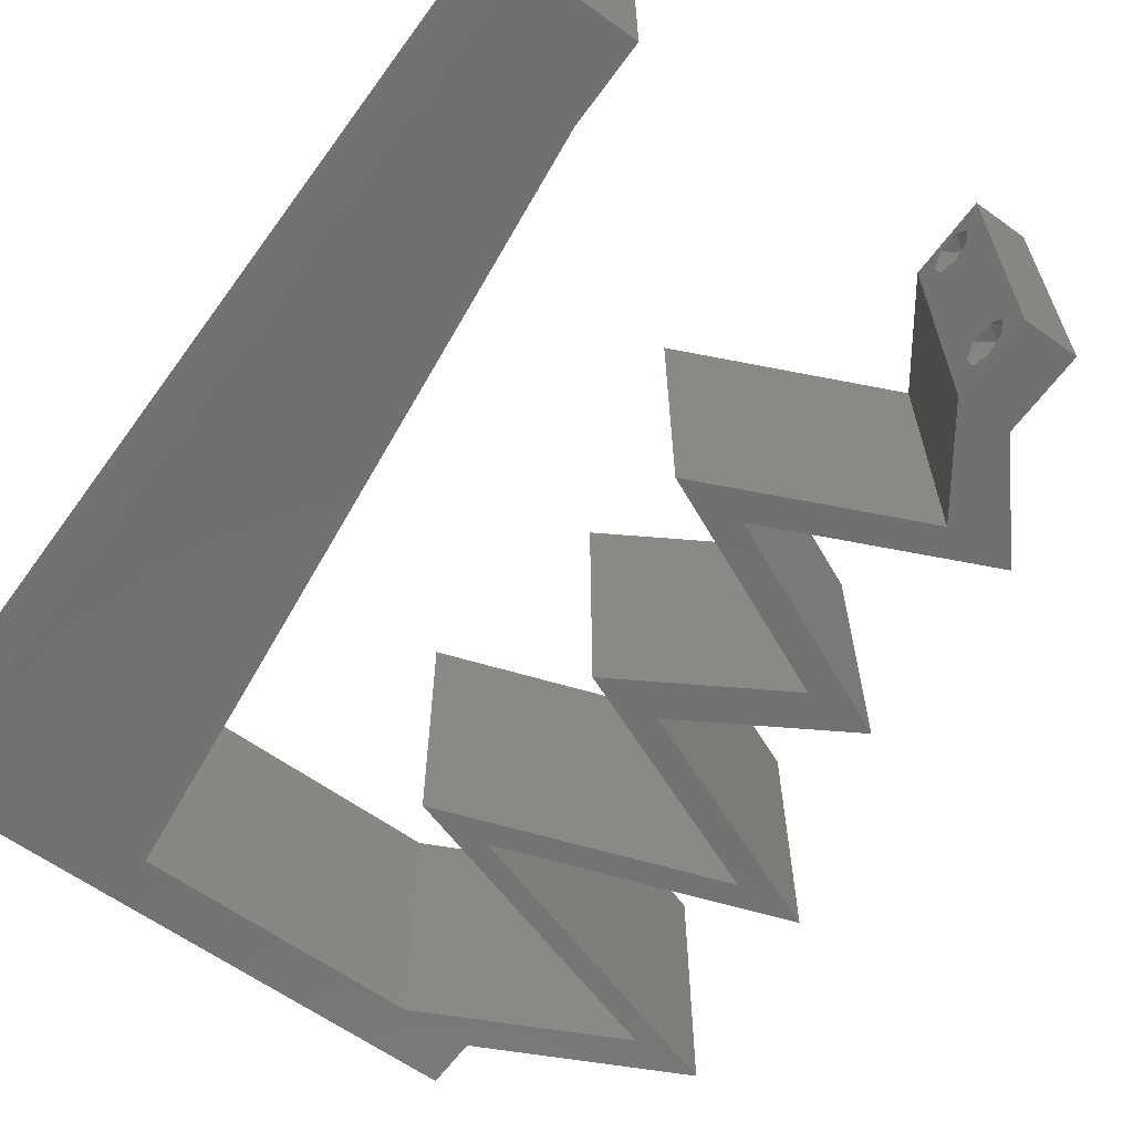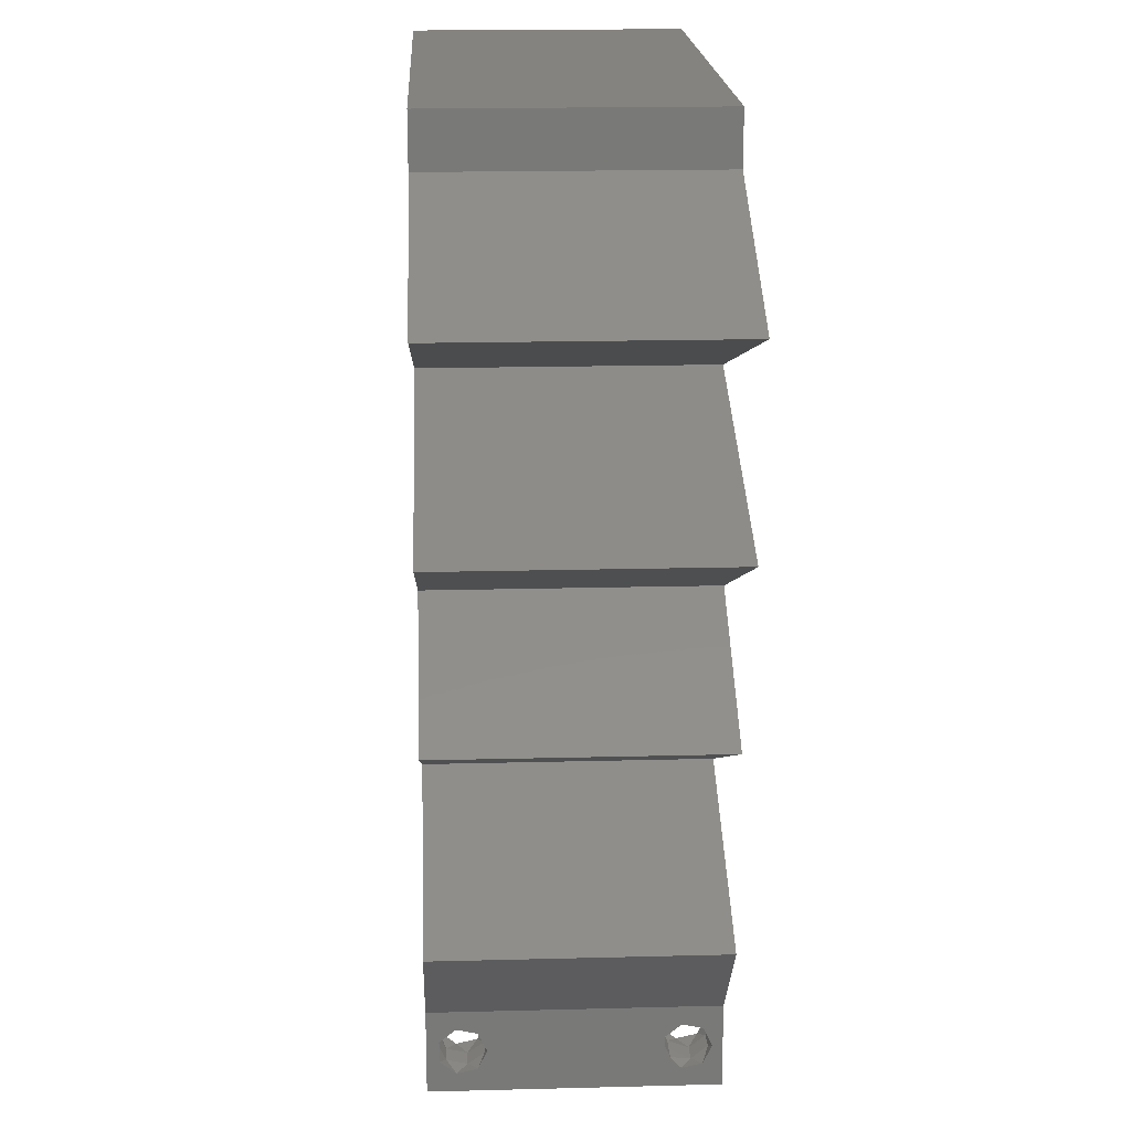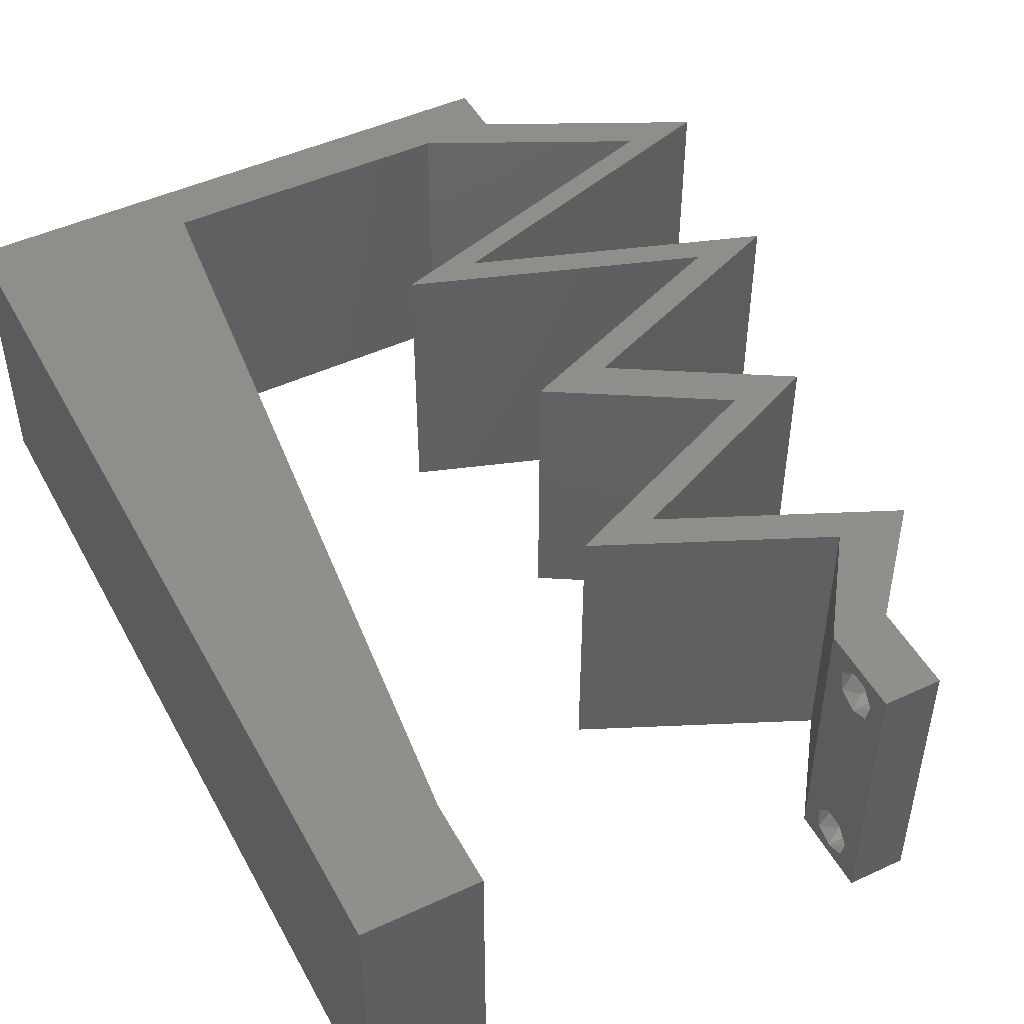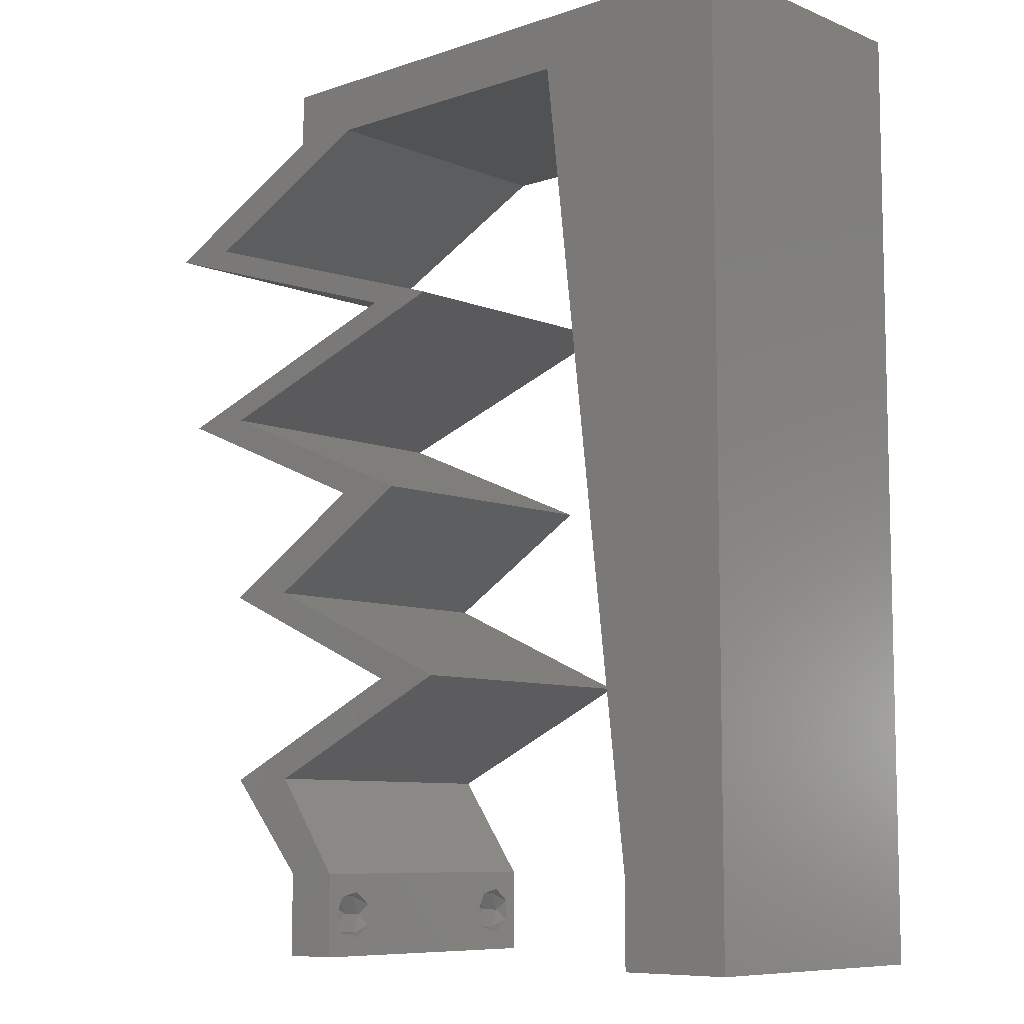
<metadata>
{"format":"stl","ext":"stl","renderer":"f3d","projection":"perspective","resolution":1024,"background":"white","views":[{"elev":-62.4,"azim":-36.0,"up":"+Z"},{"elev":18.7,"azim":87.2,"up":"+Y"},{"elev":47.8,"azim":-27.5,"up":"+Z"},{"elev":-8.4,"azim":-137.6,"up":"+Y"}]}
</metadata>
<code>
# stl→obj: 291 verts, 586 faces
v 0.04 0 0.01
v 0.04 -0.006 0.01
v 0.04 -0.002262 0.003932
v 0.04 -0.003 0.0159
v 0.04 -0.001671 0.00134
v 0.04 0 0
v 0.04 -0.001343 0.002778
v 0.04 -0.004657 0.002778
v 0.04 -0.006 0
v 0.04 -0.004329 0.00134
v 0.04 -0.003 0.0007
v 0.04 -0.004657 0.01798
v 0.04 -0.003738 0.01913
v 0.04 -0.006 0.02
v 0.04 -0.002262 0.01913
v 0.04 -0.001343 0.01798
v 0.04 0 0.02
v 0.04 -0.004329 0.01654
v 0.04 -0.001671 0.01654
v 0.04 -0.003738 0.003932
v 0.036 -0.006 0.01
v 0.036 0 0.01
v 0.036 -0.002262 0.003932
v 0.036 -0.003 0.0159
v 0.036 -0.001343 0.002778
v 0.036 0 0
v 0.036 -0.001671 0.00134
v 0.036 -0.004329 0.00134
v 0.036 -0.006 0
v 0.036 -0.004657 0.002778
v 0.036 -0.003 0.0007
v 0.036 0 0.02
v 0.036 -0.001343 0.01798
v 0.036 -0.002262 0.01913
v 0.036 -0.003738 0.01913
v 0.036 -0.004657 0.01798
v 0.036 -0.006 0.02
v 0.036 -0.004329 0.01654
v 0.036 -0.001671 0.01654
v 0.036 -0.003738 0.003932
v 0.01062 0.0225 0.02
v 0.01193 0.03375 0.02
v 0 0.024 0.02
v 0.01324 0.045 0.02
v 0 0.048 0.02
v 0 0.036 0.02
v 0 -0.006 0.02
v 0.008 -0.006 0.02
v 0.004 -0.003 0.02
v 0.008 0 0.02
v 0 0 0.02
v 0.0349 0.05625 0.02
v 0.04 0.05625 0.02
v 0.04 0.06 0.02
v 0.004327 0.005813 0.02
v 0.01455 0.05625 0.02
v 0.01 0.06 0.02
v 0.007716 0.05135 0.02
v 0 0.06 0.02
v 0.004429 0.05484 0.02
v 0 0.012 0.02
v 0.005123 0.01744 0.02
v 0.009309 0.01125 0.02
v 0.038 -0.003 0.02
v 0.04195 0.05274 0.02
v 0.049 0.04922 0.02
v 0.04294 0.04571 0.02
v 0.0541 0.04922 0.02
v 0.03178 0.04219 0.02
v 0.02668 0.04219 0.02
v 0.03675 0.03867 0.02
v 0.03784 0.04571 0.02
v 0.04185 0.03867 0.02
v 0.04682 0.03516 0.02
v 0.05191 0.03516 0.02
v 0.04344 0.03164 0.02
v 0.03834 0.03164 0.02
v 0.03496 0.02813 0.02
v 0.03359 0.01758 0.02
v 0.03081 0.01406 0.02
v 0.03869 0.01758 0.02
v 0.03337 0.01055 0.02
v 0.03846 0.01055 0.02
v 0.04102 0.007032 0.02
v 0.04147 0.02109 0.02
v 0.03 0.06 0.02
v 0.04705 0.05274 0.02
v 0.02987 0.02813 0.02
v 0.03567 0.02461 0.02
v 0.04076 0.02461 0.02
v 0.04656 0.02109 0.02
v 0.02571 0.01406 0.02
v 0.04612 0.007032 0.02
v 0.02473 0.05625 0.02
v 0.02 0.06 0.02
v 0 -0.006 0.01
v 0 -0.003 0.015
v 0 0 0.01
v 0 -0.006 0
v 0 -0.003 0.005
v 0 0 0
v 0.004 -0.006 0.015
v 0.008 -0.006 0.01
v 0.004 -0.006 0.005
v 0.008 -0.006 0
v 0 0.06 0
v 0 0.051 0.0086
v 0 0.06 0.01
v 0 0.009 0.0114
v 0 0.048 0
v 0 0.0415 0.009767
v 0 0.03 0.01
v 0 0.036 0
v 0 0.024 0
v 0 0.0185 0.01023
v 0 0.012 0
v 0 0.005337 0.005128
v 0 0.05466 0.01487
v 0.01062 0.0225 0
v 0.01193 0.03375 0
v 0.01324 0.045 0
v 0.004 -0.003 0
v 0.008 0 0
v 0.0349 0.05625 0
v 0.04 0.06 0
v 0.04 0.05625 0
v 0.004327 0.005813 0
v 0.01455 0.05625 0
v 0.007716 0.05135 0
v 0.01 0.06 0
v 0.004429 0.05484 0
v 0.005123 0.01744 0
v 0.009309 0.01125 0
v 0.038 -0.003 0
v 0.03 0.06 0
v 0.04195 0.05274 0
v 0.049 0.04922 0
v 0.0541 0.04922 0
v 0.04294 0.04571 0
v 0.03178 0.04219 0
v 0.03675 0.03867 0
v 0.02668 0.04219 0
v 0.03784 0.04571 0
v 0.04185 0.03867 0
v 0.04682 0.03516 0
v 0.05191 0.03516 0
v 0.04344 0.03164 0
v 0.03834 0.03164 0
v 0.03496 0.02813 0
v 0.03359 0.01758 0
v 0.03869 0.01758 0
v 0.03081 0.01406 0
v 0.03337 0.01055 0
v 0.03846 0.01055 0
v 0.04102 0.007032 0
v 0.04147 0.02109 0
v 0.04705 0.05274 0
v 0.02987 0.02813 0
v 0.03567 0.02461 0
v 0.04076 0.02461 0
v 0.04656 0.02109 0
v 0.02571 0.01406 0
v 0.04612 0.007032 0
v 0.02473 0.05625 0
v 0.02 0.06 0
v 0.008 0 0.01
v 0.008 -0.003 0.015
v 0.008 -0.003 0.005
v 0.015 0.06 0.01134
v 0.025 0.06 0.008977
v 0.006575 0.06 0.007337
v 0.03344 0.06 0.01273
v 0.04 0.06 0.01
v 0.03407 0.06 0.005945
v 0.005798 0.06 0.01422
v 0.04 0.05625 0.01
v 0.04719 0.05266 0.007974
v 0.0541 0.04922 0.01
v 0.04944 0.05154 0.01439
v 0.04474 0.05389 0.01447
v 0.04566 0.04656 0.01168
v 0.03881 0.0444 0.007297
v 0.04857 0.04748 0.005207
v 0.03813 0.04419 0.01368
v 0.03178 0.04219 0.01
v 0.03948 0.0395 0.01198
v 0.04495 0.03759 0.007306
v 0.05191 0.03516 0.01
v 0.04608 0.0372 0.01396
v 0.03681 0.04043 0.005
v 0.04496 0.03227 0.007698
v 0.03496 0.02813 0.01
v 0.0412 0.03071 0.01322
v 0.04674 0.03301 0.01423
v 0.0392 0.02988 0.005
v 0.03879 0.02581 0.015
v 0.04656 0.02109 0.01
v 0.0425 0.02356 0.015
v 0.03879 0.02581 0.005
v 0.0425 0.02356 0.005
v 0.04074 0.02462 0.01
v 0.03992 0.01813 0.007627
v 0.03081 0.01406 0.01
v 0.0362 0.01647 0.01363
v 0.03489 0.01588 0.004997
v 0.04153 0.01885 0.01429
v 0.03773 0.01089 0.007863
v 0.04612 0.007032 0.01
v 0.04068 0.009529 0.014
v 0.04211 0.008874 0.004466
v 0.03568 0.01183 0.01432
v 0.04306 0.003516 0.015
v 0.04306 0.003516 0.005
v 0.03851 0.003516 0.015
v 0.04102 0.007032 0.01
v 0.03851 0.003516 0.005
v 0.03263 0.01089 0.007733
v 0.02571 0.01406 0.01
v 0.03558 0.009529 0.01399
v 0.03685 0.008947 0.004154
v 0.03059 0.01183 0.01432
v 0.03236 0.01703 0.007627
v 0.04147 0.02109 0.01
v 0.03608 0.01869 0.01363
v 0.03739 0.01927 0.004997
v 0.03075 0.01631 0.01429
v 0.03764 0.02342 0.015
v 0.02987 0.02813 0.01
v 0.03393 0.02567 0.015
v 0.03741 0.02356 0.005
v 0.0337 0.02581 0.005
v 0.03567 0.02461 0.01
v 0.03682 0.03101 0.007698
v 0.04682 0.03516 0.01
v 0.04058 0.03257 0.01322
v 0.03504 0.03027 0.01423
v 0.04258 0.0334 0.005
v 0.03912 0.03785 0.01198
v 0.03364 0.03976 0.007306
v 0.02668 0.04219 0.01
v 0.03252 0.04015 0.01396
v 0.04178 0.03692 0.005
v 0.04026 0.04647 0.01112
v 0.049 0.04922 0.01
v 0.0335 0.04434 0.00721
v 0.03303 0.04419 0.01368
v 0.04181 0.05281 0.007974
v 0.0349 0.05625 0.01
v 0.03956 0.05393 0.01439
v 0.04426 0.05158 0.01447
v 0.02774 0.05625 0.007292
v 0.01455 0.05625 0.01
v 0.02222 0.05625 0.01236
v 0.02013 0.05625 0.005506
v 0.02895 0.05625 0.01408
v 0.01356 0.04779 0.00823
v 0.008984 0.008459 0.008231
v 0.01127 0.02813 0.009938
v 0.01002 0.01735 0.009695
v 0.01253 0.0389 0.009695
v 0.008573 0.004927 0.01456
v 0.0385 -0.002262 0.01607
v 0.0375 -0.003738 0.01607
v 0.03712 -0.002262 0.01607
v 0.03888 -0.003738 0.01607
v 0.03873 -0.003 0.0193
v 0.03727 -0.001671 0.01866
v 0.03875 -0.001671 0.01866
v 0.03727 -0.004329 0.01866
v 0.03873 -0.004657 0.01722
v 0.03725 -0.004657 0.01722
v 0.03725 -0.003 0.0193
v 0.03875 -0.004329 0.01866
v 0.03798 -0.00134 0.01723
v 0.03687 -0.001344 0.01722
v 0.03914 -0.001343 0.01722
v 0.03727 -0.002262 0.0008684
v 0.03873 -0.003738 0.0008684
v 0.03726 -0.003758 0.0008785
v 0.03874 -0.002242 0.0008785
v 0.03727 -0.001671 0.00346
v 0.03873 -0.003 0.0041
v 0.03725 -0.003 0.0041
v 0.03873 -0.001343 0.002022
v 0.03725 -0.001343 0.002022
v 0.03875 -0.001671 0.00346
v 0.03727 -0.004657 0.002022
v 0.03875 -0.004657 0.002022
v 0.03798 -0.004322 0.003468
v 0.03913 -0.004332 0.003456
v 0.03684 -0.004329 0.00346
f 1 2 3
f 1 4 2
f 5 6 7
f 8 9 10
f 10 9 11
f 5 11 6
f 12 13 14
f 15 16 17
f 17 14 15
f 14 18 12
f 15 14 13
f 9 6 11
f 8 2 9
f 17 19 1
f 16 19 17
f 14 2 18
f 6 1 7
f 1 19 4
f 2 4 18
f 1 3 7
f 20 2 8
f 3 2 20
f 21 22 23
f 21 24 22
f 25 26 27
f 28 29 30
f 31 29 28
f 27 26 31
f 32 33 34
f 35 36 37
f 34 37 32
f 37 36 38
f 35 37 34
f 32 39 33
f 26 29 31
f 25 22 26
f 37 38 21
f 22 39 32
f 29 21 30
f 38 24 21
f 24 39 22
f 30 21 40
f 40 21 23
f 23 22 25
f 41 42 43
f 44 45 46
f 42 44 46
f 47 48 49
f 50 51 49
f 42 46 43
f 52 53 54
f 51 50 55
f 56 57 58
f 57 59 60
f 45 44 58
f 44 56 58
f 43 61 62
f 59 45 60
f 63 41 62
f 58 57 60
f 63 61 55
f 37 14 64
f 48 50 49
f 51 47 49
f 41 43 62
f 45 58 60
f 61 63 62
f 17 32 64
f 61 51 55
f 52 65 53
f 66 67 68
f 69 70 71
f 69 72 70
f 72 69 67
f 71 73 69
f 74 75 73
f 75 74 76
f 77 78 76
f 79 80 81
f 82 83 80
f 14 17 64
f 32 37 64
f 84 83 82
f 81 85 79
f 73 71 74
f 76 74 77
f 67 66 72
f 50 63 55
f 86 52 54
f 53 65 87
f 66 68 87
f 88 89 78
f 77 88 78
f 78 89 90
f 85 91 90
f 91 85 81
f 80 92 82
f 92 80 79
f 93 84 17
f 84 93 83
f 84 32 17
f 89 85 90
f 87 65 66
f 94 52 86
f 56 95 57
f 56 94 95
f 95 94 86
f 96 97 98
f 51 97 47
f 99 100 101
f 98 100 96
f 47 97 96
f 98 97 51
f 96 100 99
f 101 100 98
f 48 102 103
f 96 102 47
f 99 104 96
f 103 104 105
f 47 102 48
f 103 102 96
f 105 104 99
f 96 104 103
f 106 107 108
f 51 109 98
f 110 107 106
f 61 109 51
f 111 112 46
f 113 112 111
f 113 111 110
f 46 112 43
f 114 112 113
f 43 115 61
f 43 112 115
f 45 111 46
f 116 115 114
f 115 112 114
f 101 117 116
f 59 118 45
f 45 107 111
f 116 109 115
f 45 118 107
f 116 117 109
f 115 109 61
f 111 107 110
f 108 118 59
f 98 117 101
f 109 117 98
f 107 118 108
f 119 114 120
f 121 113 110
f 120 113 121
f 99 122 105
f 123 122 101
f 120 114 113
f 124 125 126
f 101 127 123
f 128 129 130
f 130 131 106
f 110 129 121
f 121 129 128
f 114 132 116
f 106 131 110
f 133 132 119
f 129 131 130
f 133 127 116
f 29 134 9
f 105 122 123
f 101 122 99
f 119 132 114
f 110 131 129
f 116 132 133
f 6 134 26
f 116 127 101
f 124 135 125
f 124 126 136
f 137 138 139
f 140 141 142
f 140 142 143
f 143 139 140
f 141 140 144
f 145 144 146
f 146 147 145
f 148 147 149
f 150 151 152
f 153 152 154
f 9 134 6
f 26 134 29
f 153 154 155
f 151 150 156
f 144 145 141
f 147 148 145
f 139 143 137
f 123 127 133
f 126 157 136
f 137 157 138
f 158 149 159
f 148 149 158
f 149 160 159
f 156 160 161
f 161 151 156
f 162 152 153
f 150 152 162
f 163 6 155
f 155 154 163
f 155 6 26
f 159 160 156
f 157 137 136
f 164 135 124
f 130 165 128
f 128 165 164
f 164 165 135
f 166 167 103
f 48 167 50
f 123 168 105
f 103 168 166
f 50 167 166
f 103 167 48
f 105 168 103
f 166 168 123
f 130 169 165
f 86 170 95
f 169 170 165
f 95 170 169
f 130 171 169
f 86 172 170
f 165 170 135
f 95 169 57
f 106 171 130
f 108 171 106
f 54 172 86
f 173 172 54
f 170 174 135
f 169 175 57
f 172 174 170
f 171 175 169
f 135 174 125
f 125 174 173
f 59 175 108
f 57 175 59
f 108 175 171
f 173 174 172
f 173 54 53
f 176 173 53
f 126 125 173
f 126 173 176
f 126 177 157
f 157 177 138
f 176 177 126
f 138 177 178
f 178 179 68
f 53 180 176
f 87 180 53
f 68 179 87
f 178 177 179
f 177 180 179
f 176 180 177
f 179 180 87
f 68 181 178
f 67 181 68
f 139 182 140
f 138 183 139
f 69 184 67
f 140 182 185
f 182 183 181
f 139 183 182
f 178 183 138
f 185 184 69
f 184 181 67
f 181 183 178
f 184 182 181
f 185 182 184
f 69 186 185
f 73 186 69
f 144 187 146
f 146 187 188
f 75 189 73
f 140 190 144
f 188 189 75
f 185 190 140
f 144 190 187
f 187 190 186
f 189 186 73
f 186 190 185
f 189 187 186
f 188 187 189
f 146 191 147
f 188 191 146
f 192 193 78
f 78 193 76
f 75 194 188
f 149 195 192
f 76 194 75
f 147 195 149
f 192 195 193
f 193 195 191
f 194 191 188
f 191 195 147
f 194 193 191
f 76 193 194
f 78 196 192
f 197 198 91
f 192 199 149
f 161 200 197
f 90 196 78
f 91 198 90
f 160 200 161
f 149 199 160
f 198 196 90
f 160 199 200
f 198 201 196
f 199 201 200
f 197 201 198
f 196 201 192
f 200 201 197
f 192 201 199
f 161 202 151
f 197 202 161
f 203 204 80
f 152 205 203
f 91 206 197
f 80 204 81
f 204 205 202
f 151 205 152
f 203 205 204
f 81 206 91
f 206 204 202
f 206 202 197
f 202 205 151
f 81 204 206
f 152 207 154
f 203 207 152
f 208 209 93
f 163 210 208
f 80 211 203
f 93 209 83
f 208 210 207
f 207 209 208
f 154 210 163
f 83 211 80
f 211 207 203
f 207 210 154
f 211 209 207
f 83 209 211
f 93 212 208
f 1 212 17
f 208 213 163
f 6 213 1
f 17 212 93
f 208 212 1
f 163 213 6
f 1 213 208
f 2 14 37
f 21 2 37
f 29 9 2
f 29 2 21
f 32 214 22
f 215 214 84
f 155 216 215
f 22 216 26
f 84 214 32
f 22 214 215
f 215 216 22
f 26 216 155
f 153 217 162
f 162 217 218
f 84 219 215
f 215 220 155
f 218 221 92
f 82 219 84
f 217 220 215
f 215 219 217
f 155 220 153
f 92 221 82
f 218 217 221
f 217 219 221
f 153 220 217
f 221 219 82
f 162 222 150
f 218 222 162
f 223 224 85
f 156 225 223
f 92 226 218
f 85 224 79
f 224 225 222
f 150 225 156
f 223 225 224
f 79 226 92
f 226 224 222
f 226 222 218
f 222 225 150
f 79 224 226
f 85 227 223
f 228 229 88
f 223 230 156
f 158 231 228
f 89 227 85
f 88 229 89
f 159 231 158
f 156 230 159
f 229 227 89
f 230 231 159
f 229 232 227
f 230 232 231
f 228 232 229
f 227 232 223
f 231 232 228
f 223 232 230
f 158 233 148
f 228 233 158
f 234 235 74
f 74 235 77
f 88 236 228
f 145 237 234
f 77 236 88
f 148 237 145
f 234 237 235
f 235 237 233
f 236 233 228
f 233 237 148
f 236 235 233
f 77 235 236
f 74 238 234
f 71 238 74
f 141 239 142
f 142 239 240
f 70 241 71
f 145 242 141
f 240 241 70
f 234 242 145
f 141 242 239
f 239 242 238
f 241 238 71
f 238 242 234
f 241 239 238
f 240 239 241
f 143 243 137
f 244 243 66
f 66 243 72
f 142 245 143
f 72 246 70
f 240 245 142
f 143 245 243
f 70 246 240
f 72 243 246
f 243 245 246
f 246 245 240
f 137 243 244
f 137 247 136
f 136 247 124
f 244 247 137
f 124 247 248
f 248 249 52
f 66 250 244
f 65 250 66
f 52 249 65
f 248 247 249
f 247 250 249
f 244 250 247
f 249 250 65
f 124 251 164
f 252 253 56
f 56 253 94
f 248 251 124
f 164 254 128
f 94 255 52
f 128 254 252
f 52 255 248
f 251 254 164
f 94 253 255
f 253 254 251
f 252 254 253
f 253 251 255
f 255 251 248
f 44 256 56
f 123 257 166
f 252 256 128
f 41 258 42
f 119 259 133
f 121 260 120
f 133 257 123
f 128 256 121
f 258 260 42
f 41 259 258
f 258 259 119
f 120 260 258
f 63 261 257
f 42 260 44
f 120 258 119
f 63 259 41
f 260 256 44
f 63 257 259
f 50 261 63
f 259 257 133
f 121 256 260
f 166 261 50
f 257 261 166
f 56 256 252
f 24 4 262
f 4 24 263
f 24 262 264
f 4 263 265
f 266 267 268
f 269 270 271
f 267 266 272
f 270 269 273
f 266 269 272
f 269 266 273
f 270 263 271
f 263 270 265
f 264 274 275
f 262 274 264
f 36 35 269
f 15 13 266
f 34 33 267
f 12 18 270
f 36 269 271
f 15 266 268
f 266 13 273
f 269 35 272
f 34 267 272
f 12 270 273
f 16 15 268
f 38 36 271
f 35 34 272
f 13 12 273
f 263 38 271
f 268 267 274
f 262 19 276
f 274 262 276
f 270 18 265
f 267 33 275
f 16 268 276
f 4 19 262
f 24 38 263
f 274 267 275
f 39 24 264
f 18 4 265
f 268 274 276
f 39 264 275
f 33 39 275
f 19 16 276
f 31 11 277
f 11 31 278
f 278 31 279
f 277 11 280
f 281 282 283
f 284 281 285
f 282 281 286
f 281 284 286
f 278 287 288
f 277 284 285
f 287 289 288
f 284 277 280
f 287 278 279
f 288 289 290
f 289 287 291
f 283 282 289
f 23 25 281
f 28 30 287
f 3 20 282
f 5 7 284
f 23 281 283
f 281 25 285
f 3 282 286
f 284 7 286
f 40 23 283
f 25 27 285
f 8 10 288
f 7 3 286
f 27 31 277
f 10 11 278
f 27 277 285
f 10 278 288
f 283 289 291
f 289 282 290
f 28 287 279
f 5 284 280
f 282 20 290
f 287 30 291
f 40 283 291
f 8 288 290
f 20 8 290
f 30 40 291
f 11 5 280
f 31 28 279

</code>
